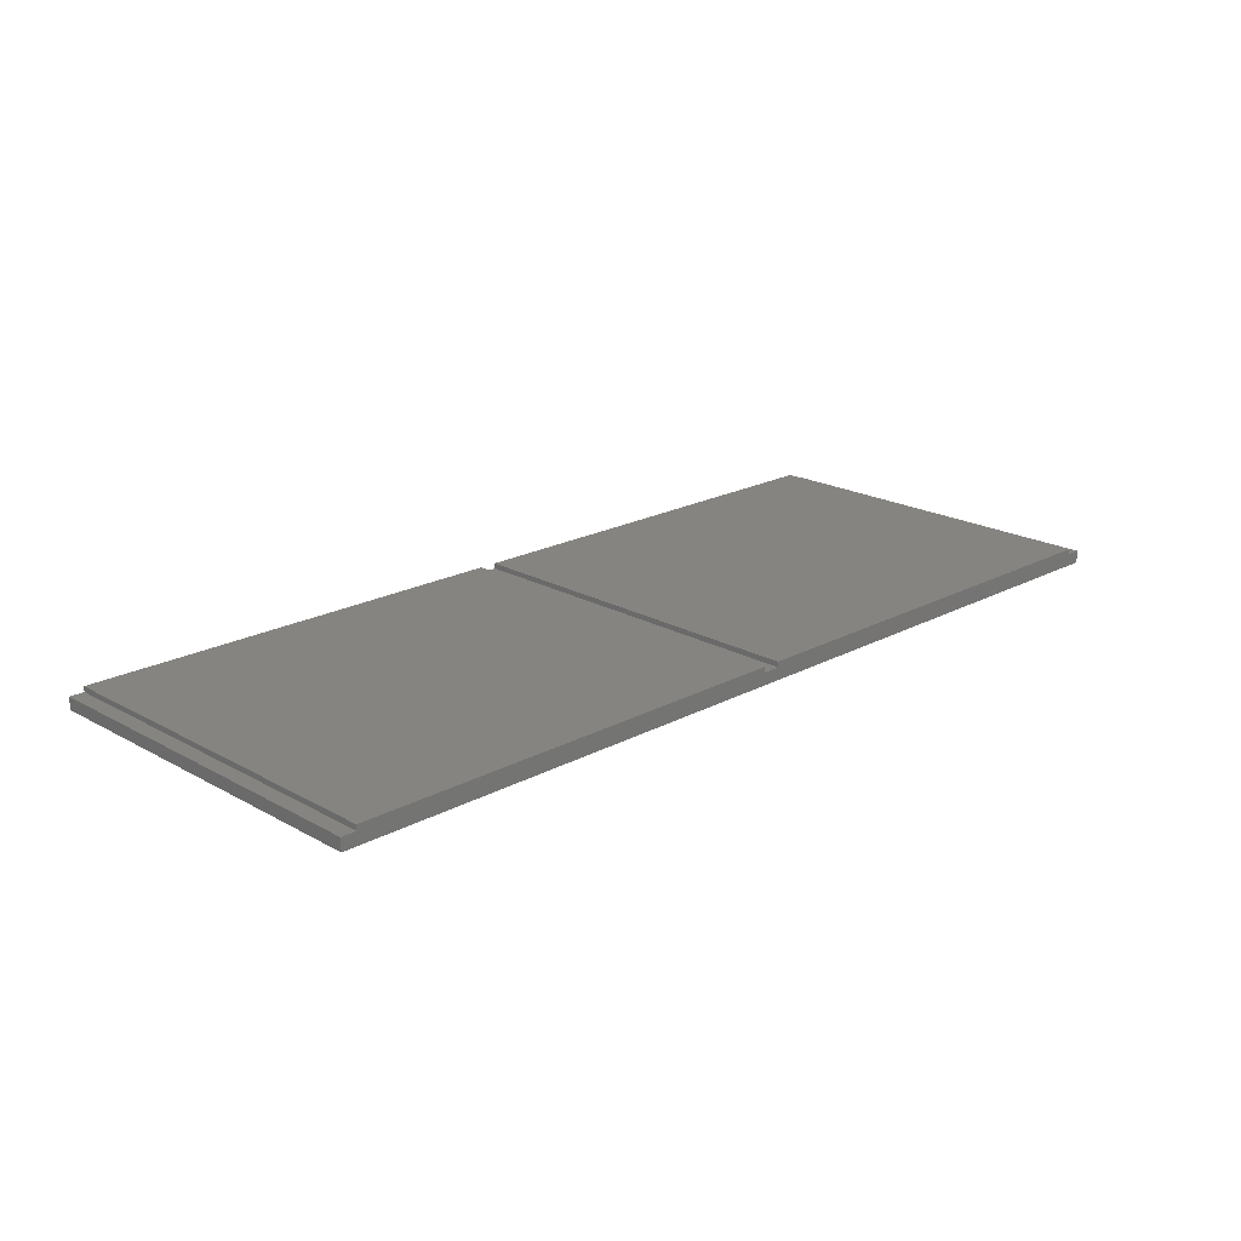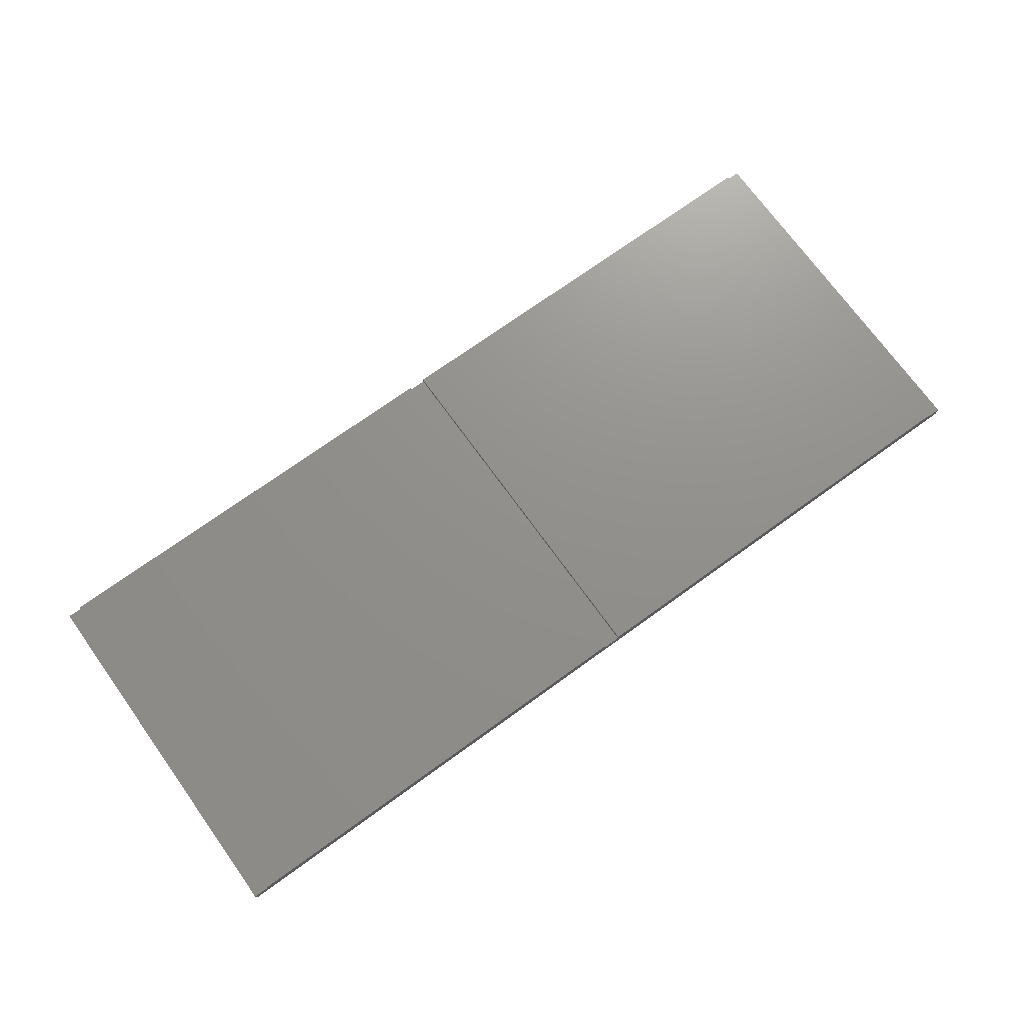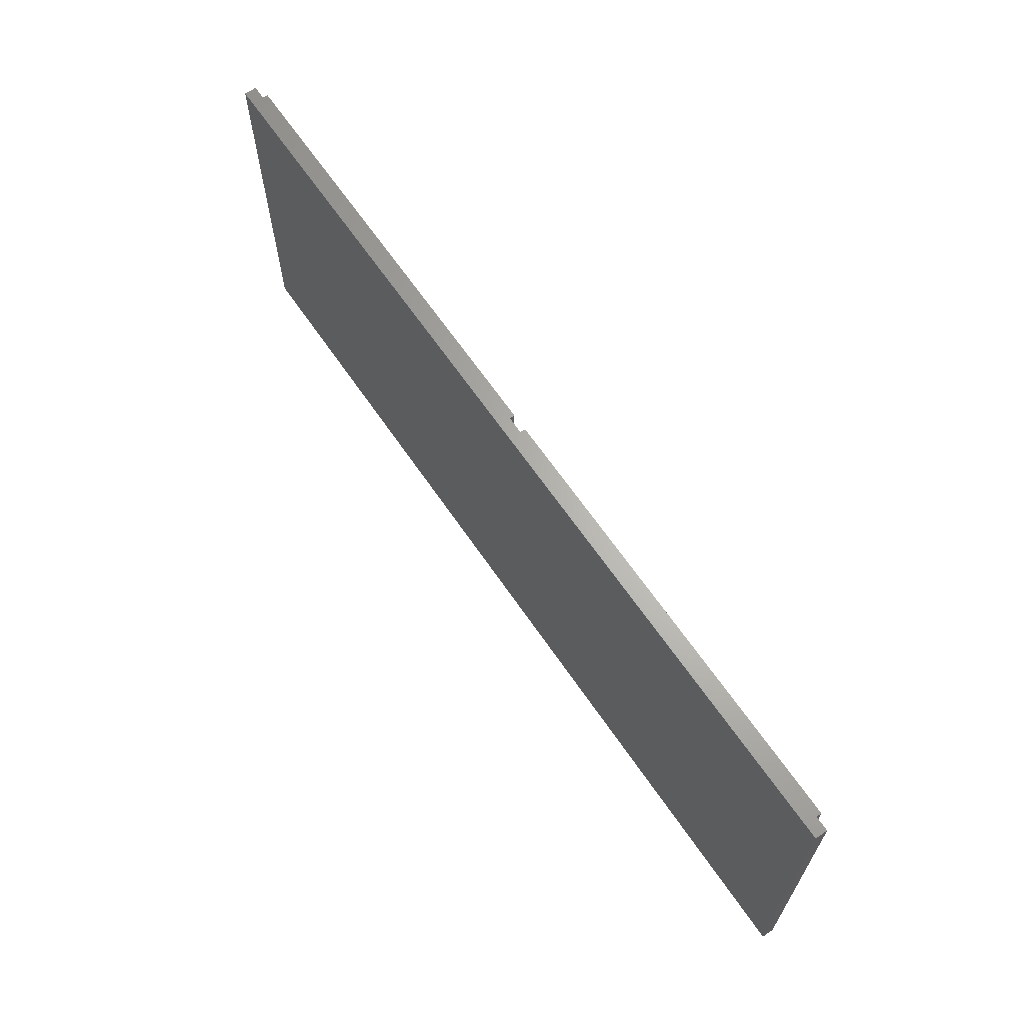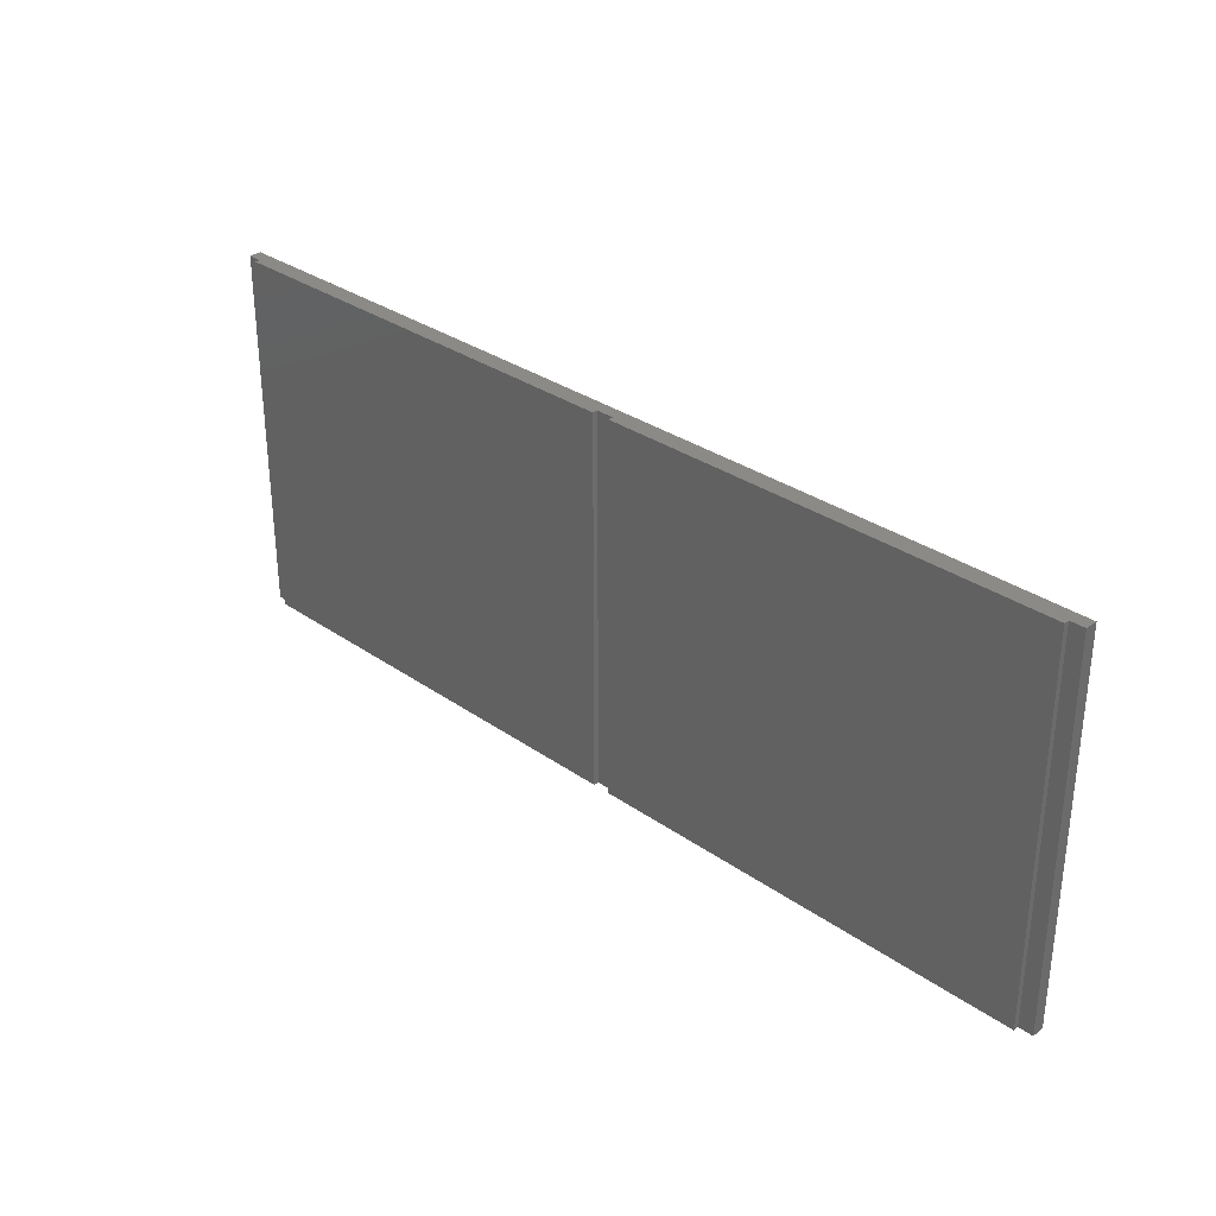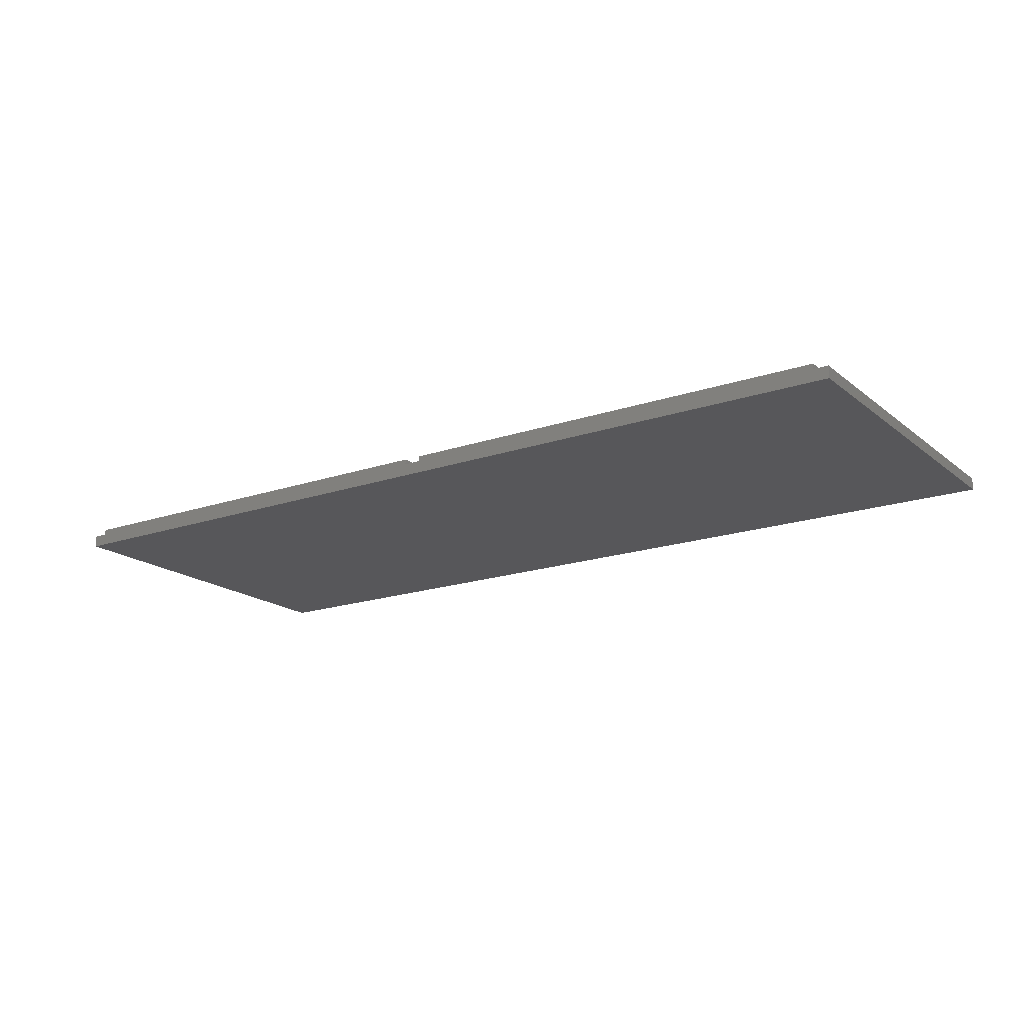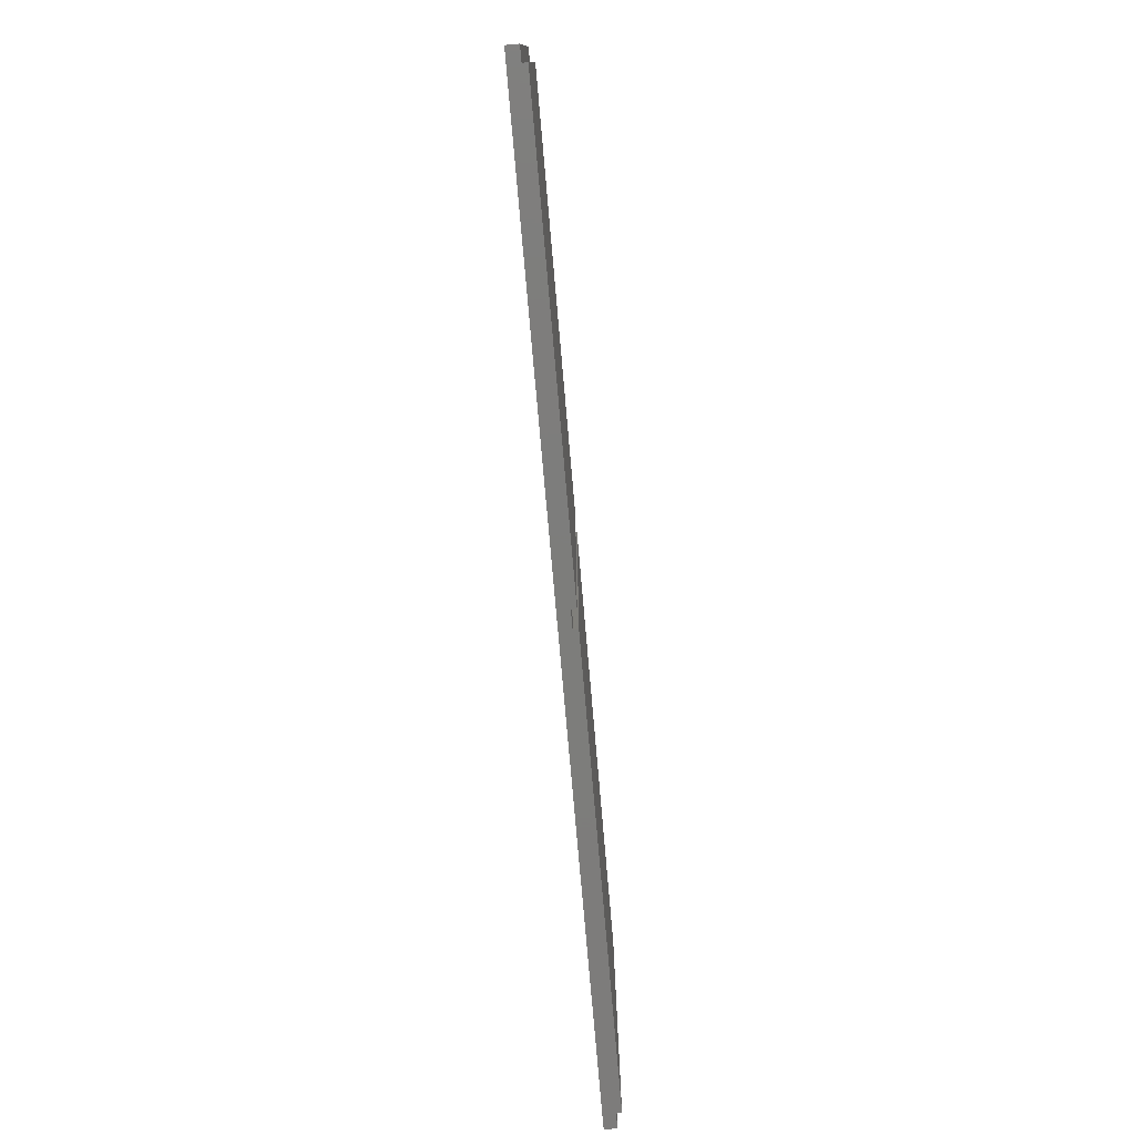
<metadata>
{"format":"stl","ext":"stl","renderer":"f3d","projection":"perspective","resolution":1024,"background":"white","views":[{"elev":20.3,"azim":-44.5,"up":"+Z"},{"elev":72.4,"azim":144.2,"up":"+Z"},{"elev":65.0,"azim":-124.3,"up":"+Y"},{"elev":31.6,"azim":44.6,"up":"+Y"},{"elev":-18.0,"azim":33.8,"up":"+Z"},{"elev":-76.5,"azim":-85.0,"up":"+Y"}]}
</metadata>
<code>
# stl→obj: 42 verts, 68 faces
v -0.375 -8 -0.375
v -20 -8 -0.375
v -20 8 -0.375
v -0.375 8 -0.375
v 0.375 8 -0.375
v 20 8 -0.375
v 20 -8 -0.375
v 0.375 -8 -0.375
v -19.38 8 0.375
v -19.38 -8 0.375
v -0.375 -8 0.375
v -0.375 8 0.375
v 19.38 -8 0.375
v 19.38 8 0.375
v 0.375 8 0.375
v 0.375 -8 0.375
v -0.375 -8 -0.00703
v -0.375 -8 0.15
v -20 -8 0.15
v -19.38 -8 0.15
v 0.375 -8 0.00703
v 20 -8 0.15
v 8 -8 0.15
v 0.375 -8 0.15
v 19.38 -8 0.3633
v 19.38 -8 0.15
v -8 8 0.15
v -0.375 8 0.00703
v -20 8 0.15
v -0.375 8 0.15
v -19.38 8 0.3633
v -19.38 8 0.15
v 0.375 8 -0.00703
v 0.375 8 0.15
v 20 8 0.15
v 19.38 8 0.15
v -0.375 -4 0.375
v 0.375 4 0.375
v 19.38 -4 0.375
v -19.38 4 0.375
v 20 3.2 0.15
v -20 -3.2 0.15
f 1 2 3
f 1 3 4
f 5 6 7
f 5 7 8
f 4 5 8
f 4 8 1
f 9 10 11
f 9 11 12
f 13 14 15
f 13 15 16
f 17 2 1
f 18 19 2
f 18 2 17
f 10 20 18
f 10 18 11
f 21 8 7
f 21 7 22
f 21 22 23
f 21 23 24
f 25 23 26
f 24 23 25
f 24 25 13
f 24 13 16
f 21 17 1
f 21 1 8
f 17 21 24
f 17 24 18
f 27 28 4
f 27 4 3
f 27 3 29
f 30 28 27
f 31 27 32
f 9 12 30
f 9 30 27
f 9 27 31
f 33 6 5
f 34 35 6
f 34 6 33
f 14 36 34
f 14 34 15
f 33 5 4
f 33 4 28
f 34 33 28
f 34 28 30
f 29 19 20
f 29 20 32
f 35 36 26
f 35 26 22
f 34 30 18
f 34 18 24
f 37 11 18
f 37 18 30
f 37 30 12
f 38 15 34
f 38 34 24
f 38 24 16
f 39 13 26
f 39 26 36
f 39 36 14
f 40 9 32
f 40 32 20
f 40 20 10
f 35 41 7
f 35 7 6
f 41 22 7
f 19 42 3
f 19 3 2
f 42 29 3

</code>
